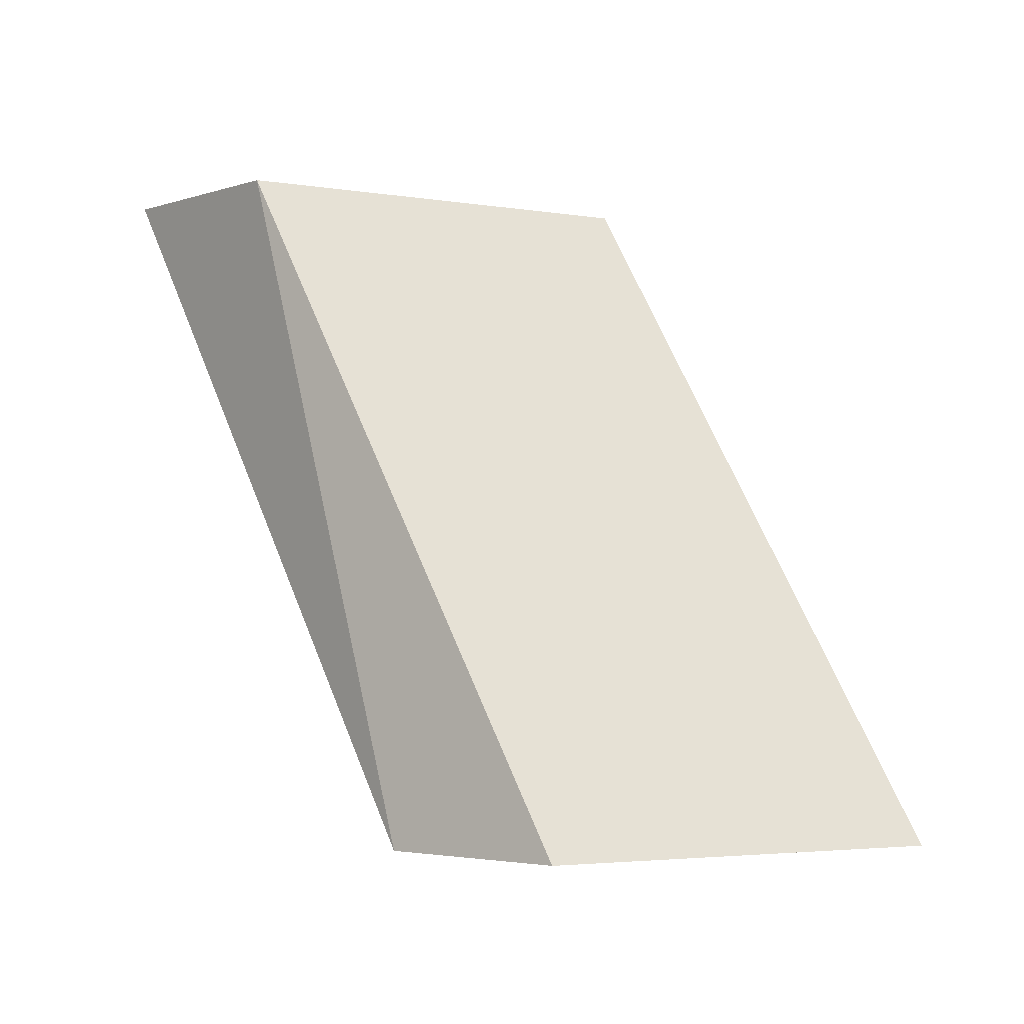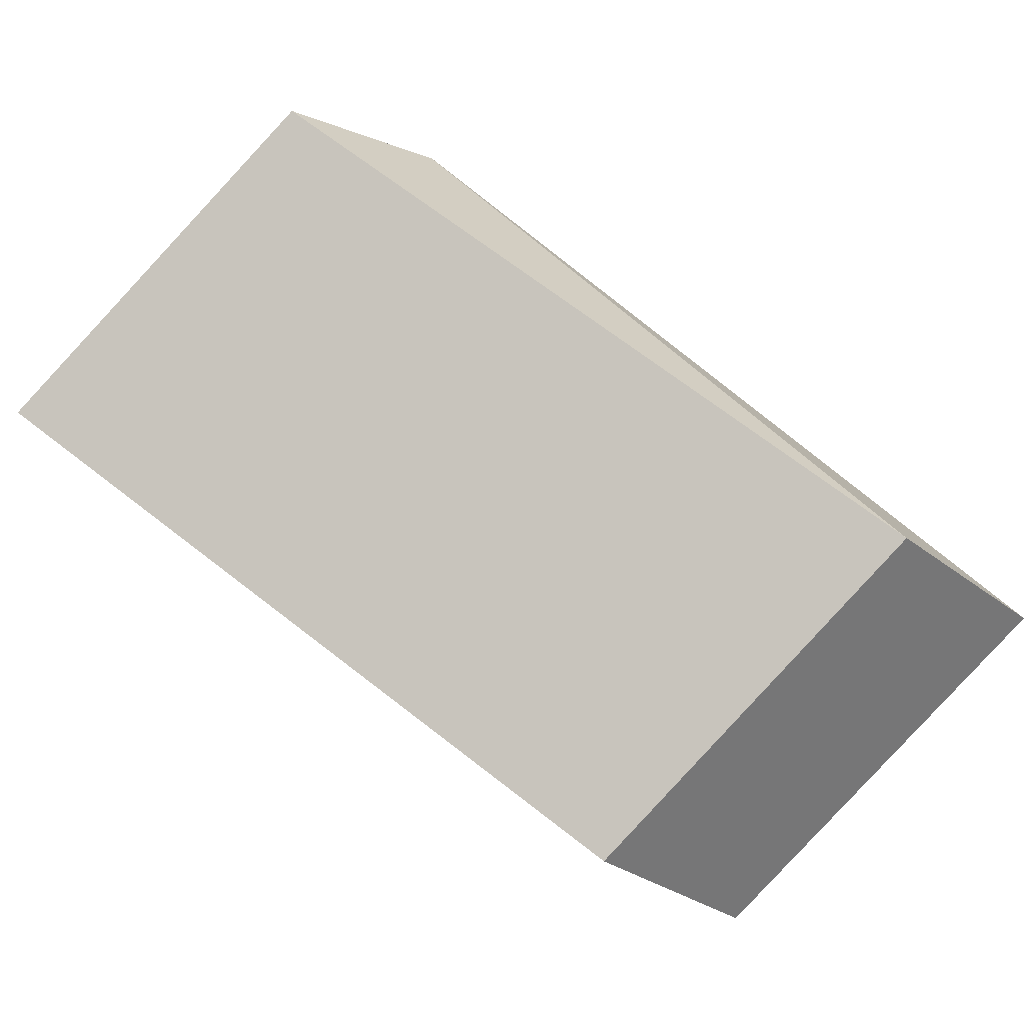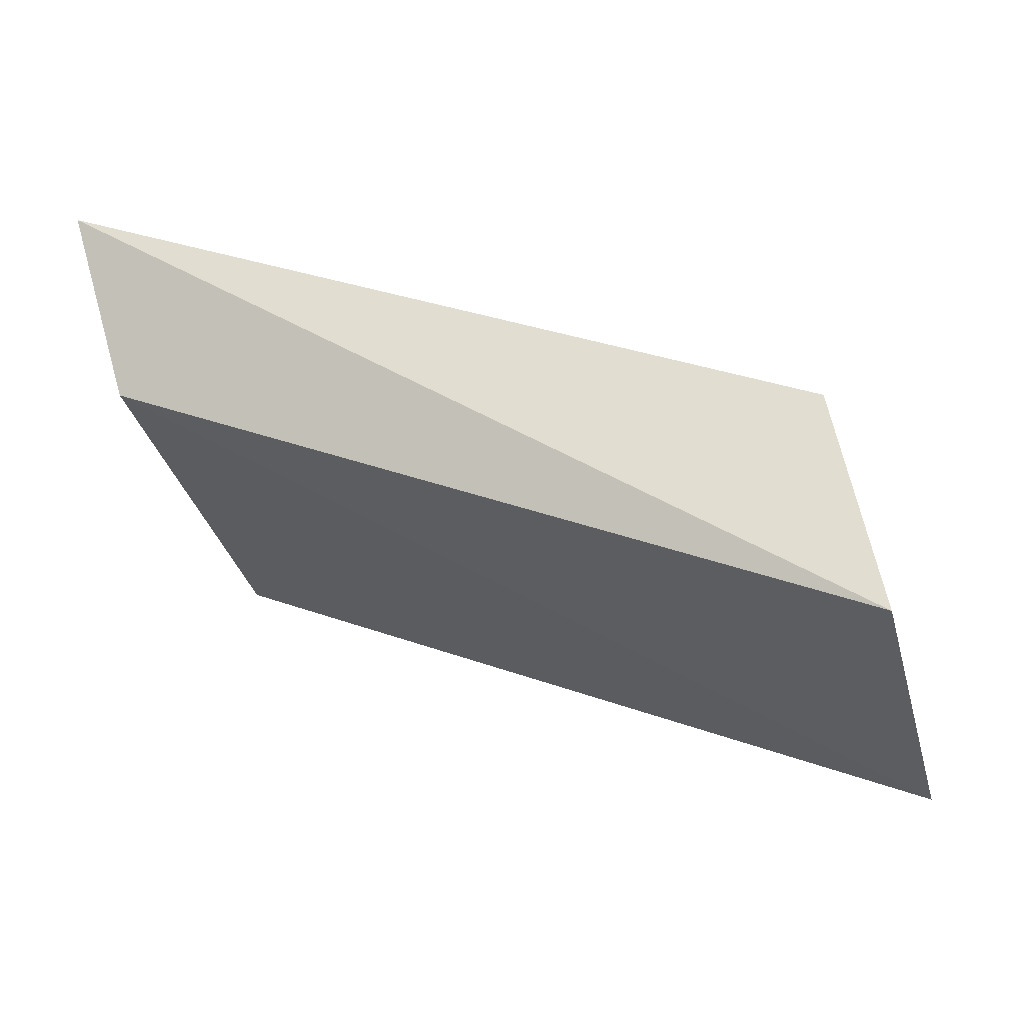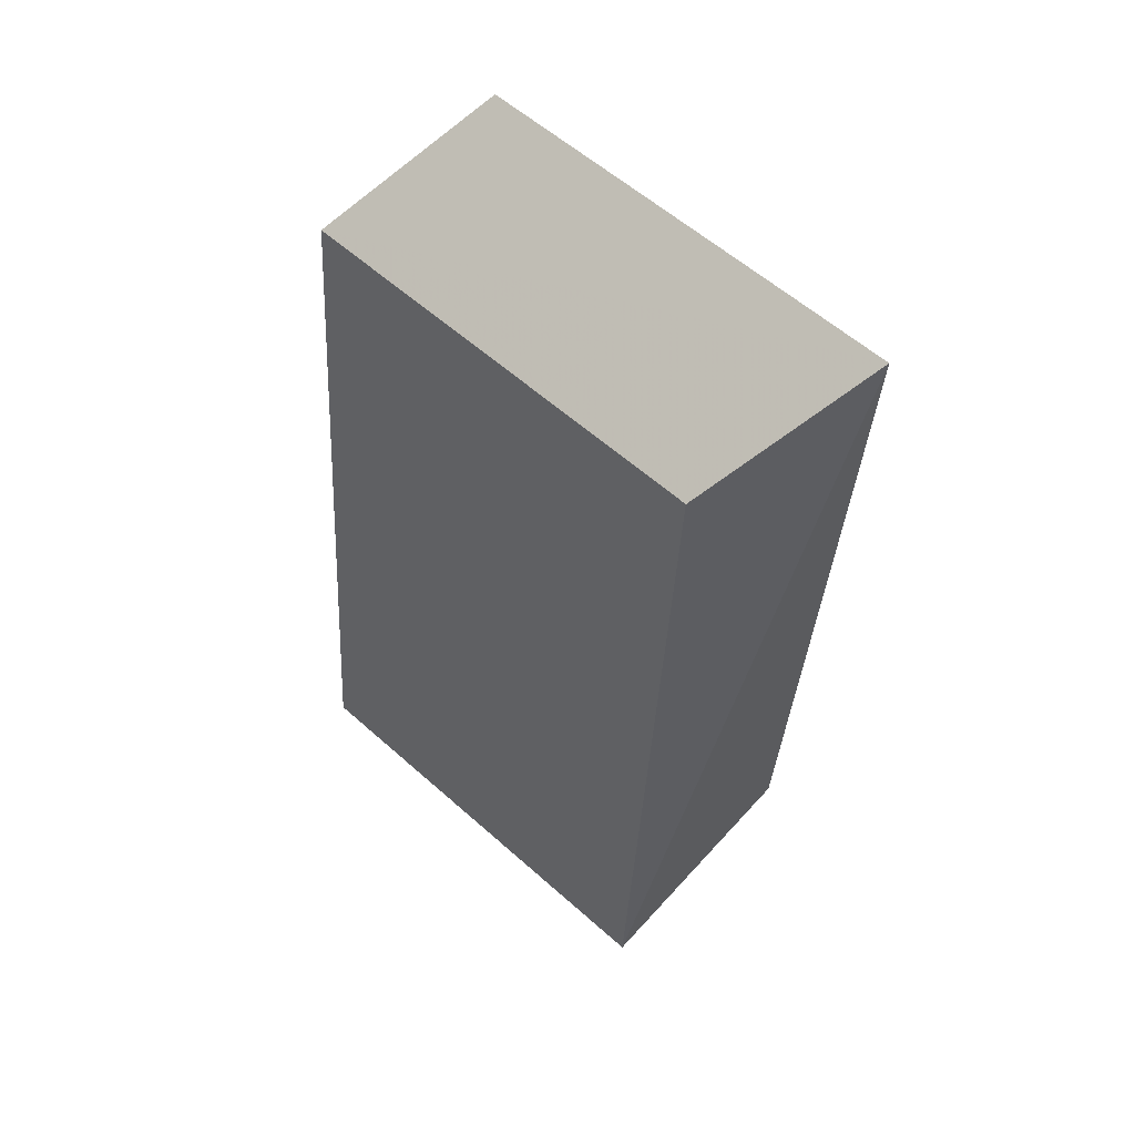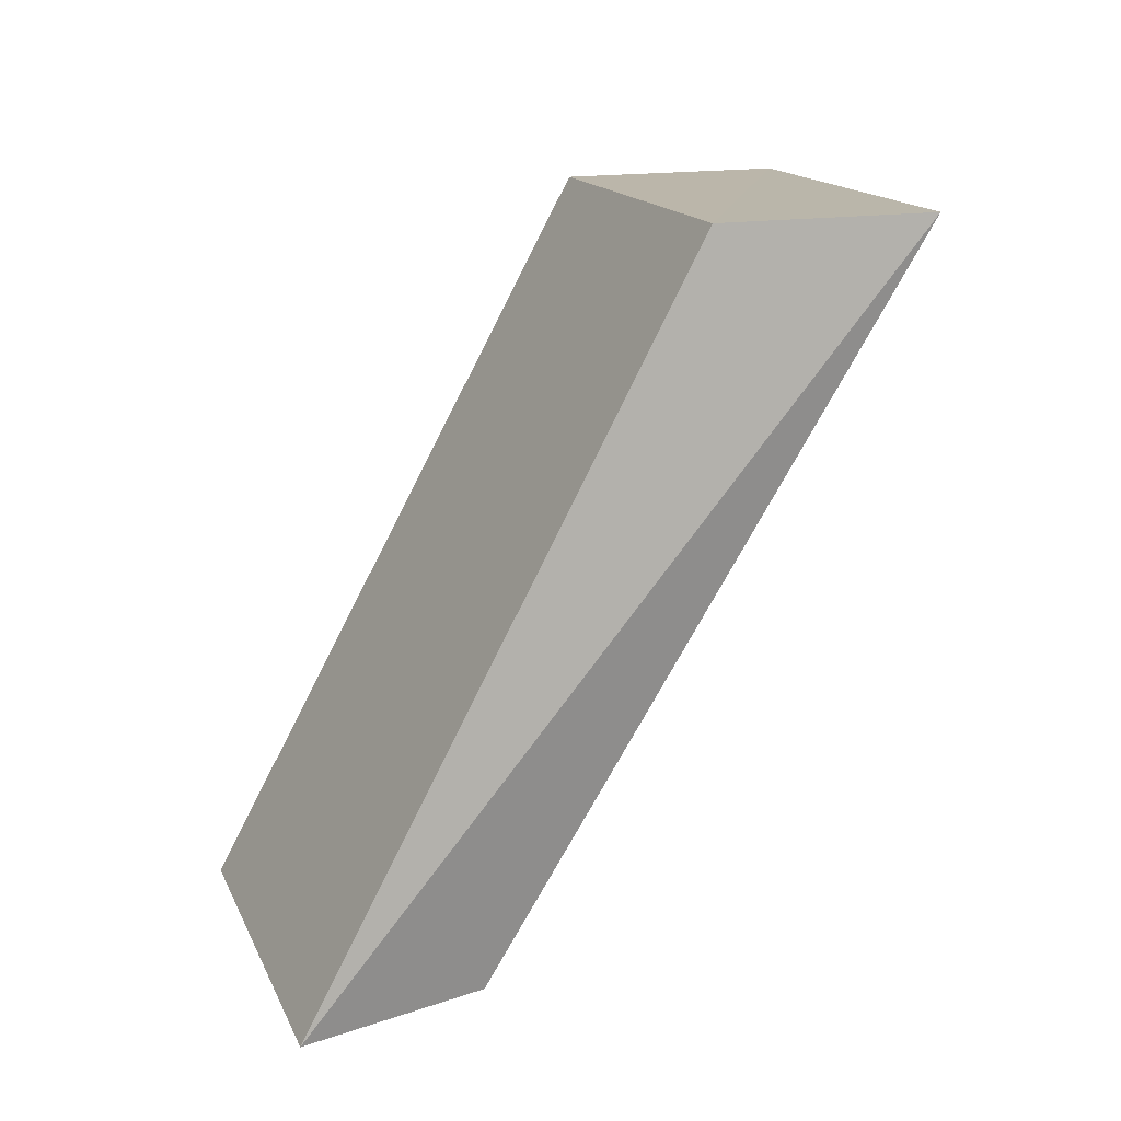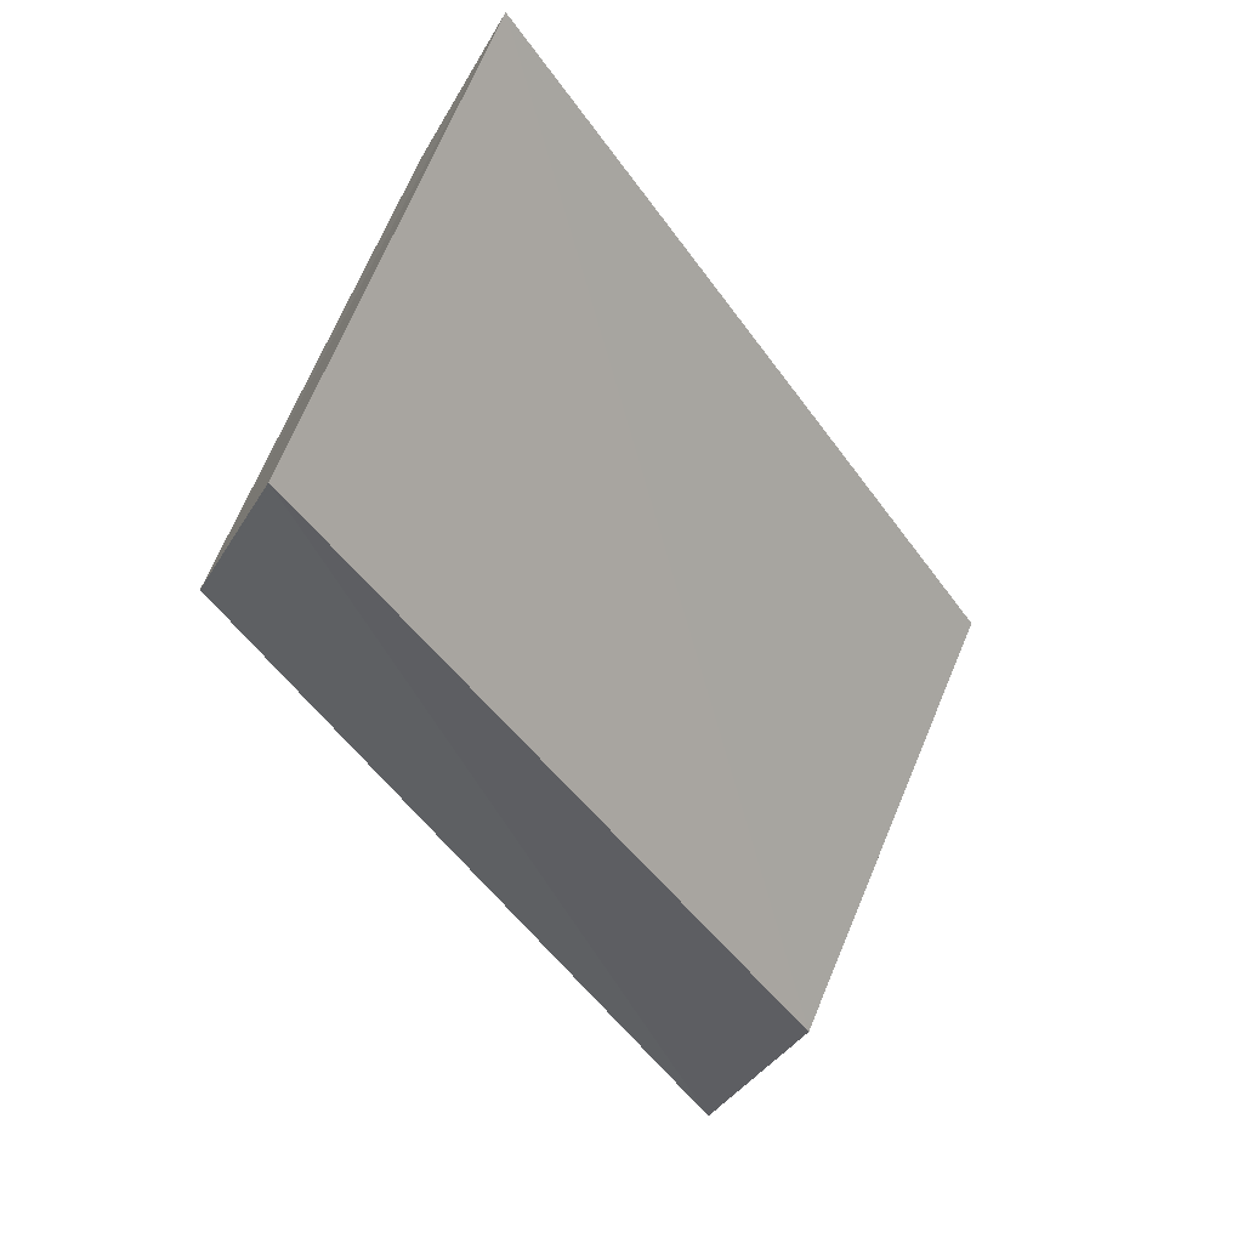
<metadata>
{"format":"obj","ext":"obj","renderer":"f3d","projection":"perspective","resolution":1024,"background":"white","views":[{"elev":-2.8,"azim":7.5,"up":"+Y"},{"elev":35.8,"azim":151.4,"up":"+Z"},{"elev":-71.7,"azim":107.5,"up":"+Z"},{"elev":-11.4,"azim":23.9,"up":"+Z"},{"elev":14.1,"azim":112.9,"up":"+Y"},{"elev":-69.0,"azim":-119.5,"up":"+Z"}]}
</metadata>
<code>
o 19171
v 2253 1881 14.62
v 2253 1880 14.64
v 2253 1881 14.62
v 2253 1880 14.66
v 2253 1880 14.65
v 2253 1880 14.63
v 2253 1881 14.63
v 2253 1880 14.65
v 2253 1881 14.64
v 2253 1880 14.66
v 2253 1881 14.62
v 2253 1880 14.64
v 2253 1880 14.66
v 2253 1881 14.62
v 2253 1881 14.63
v 2253 1881 14.64
v 2253 1881 14.62
v 2253 1881 14.62
v 2253 1881 14.62
v 2253 1880 14.64
v 2253 1880 14.63
v 2253 1881 14.63
v 2253 1880 14.65
v 2253 1881 14.64
v 2253 1880 14.64
v 2253 1880 14.65
v 2253 1880 14.63
f 1 2 3
f 2 4 5
f 3 6 7
f 7 6 8
f 9 5 10
f 11 10 12
f 9 13 14
f 14 15 16
f 17 18 15
f 19 20 21
f 22 23 24
f 25 26 27

</code>
